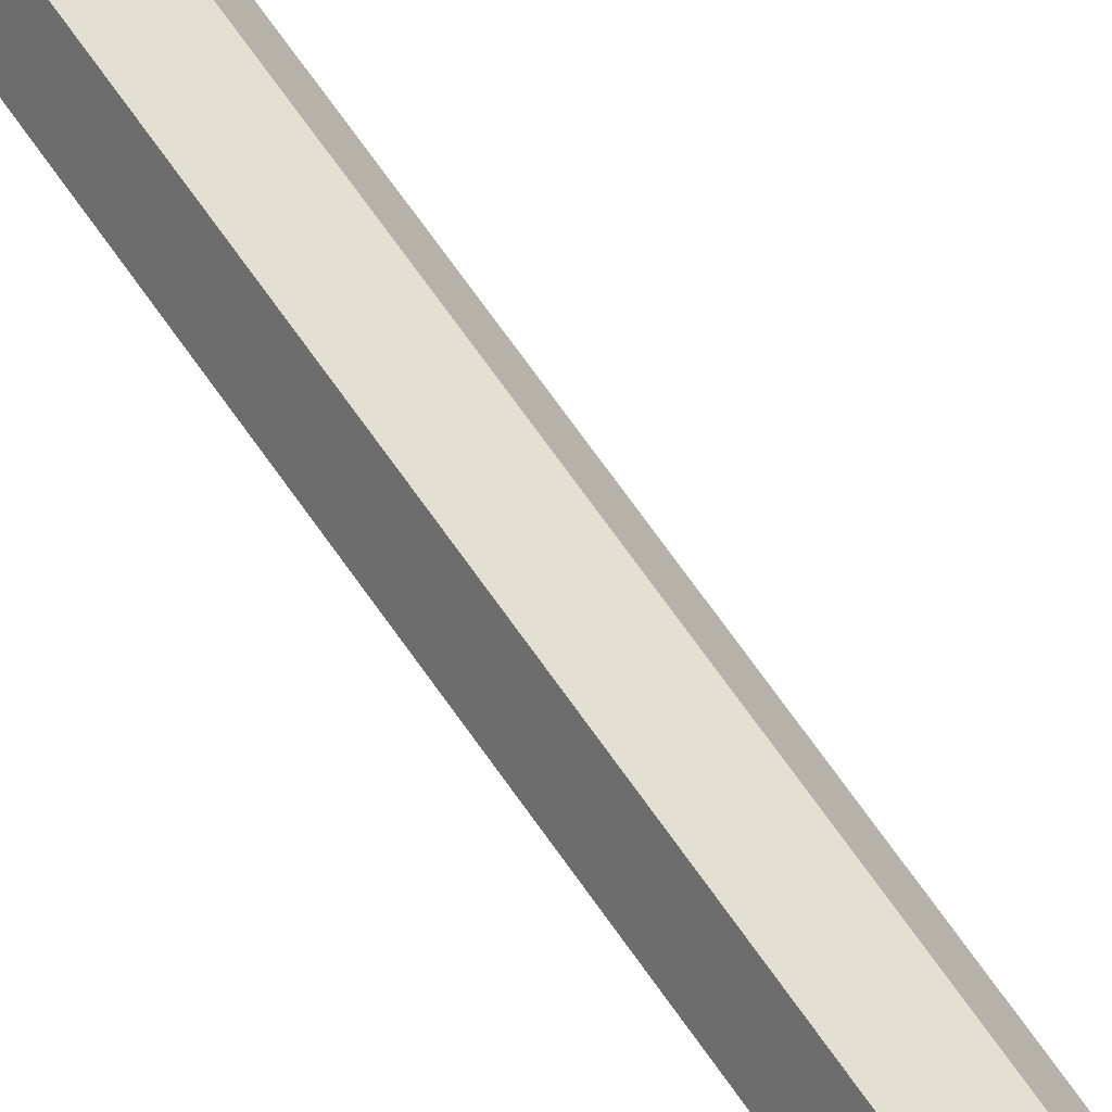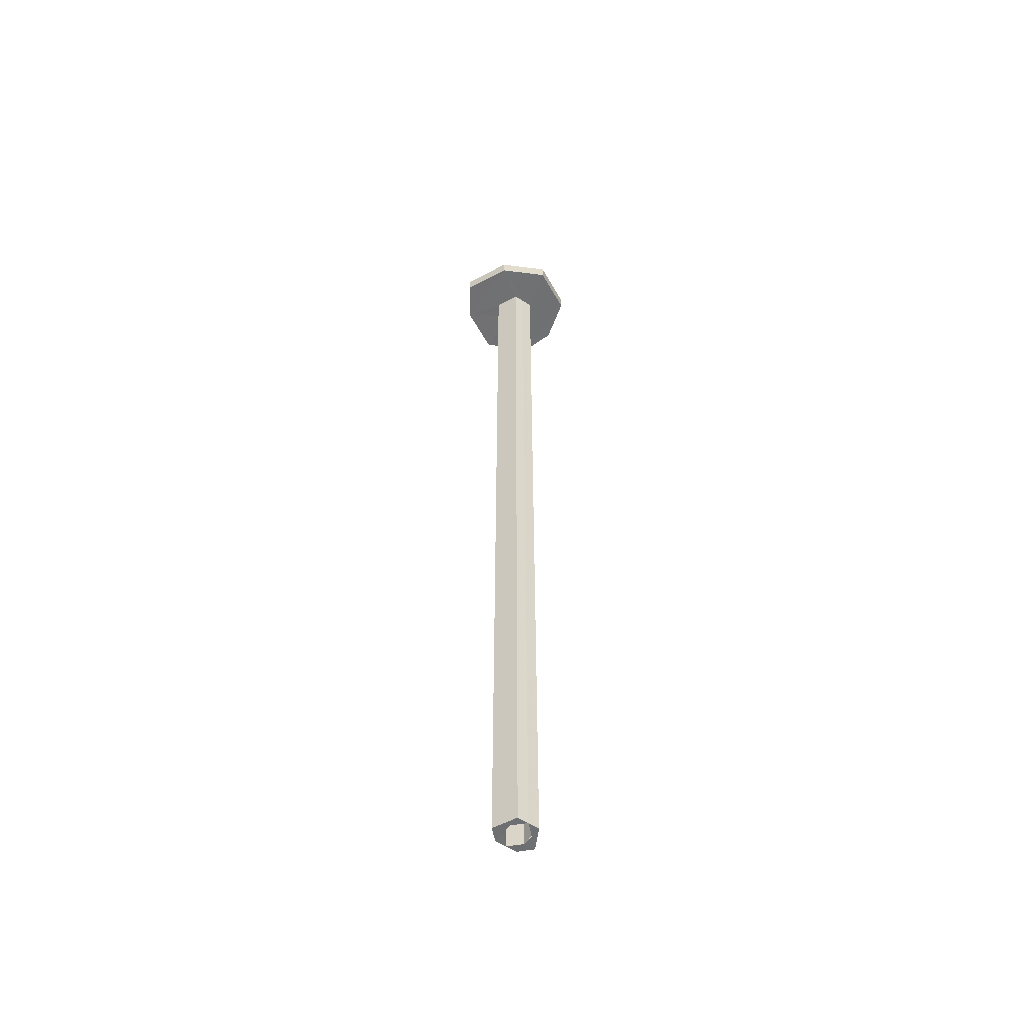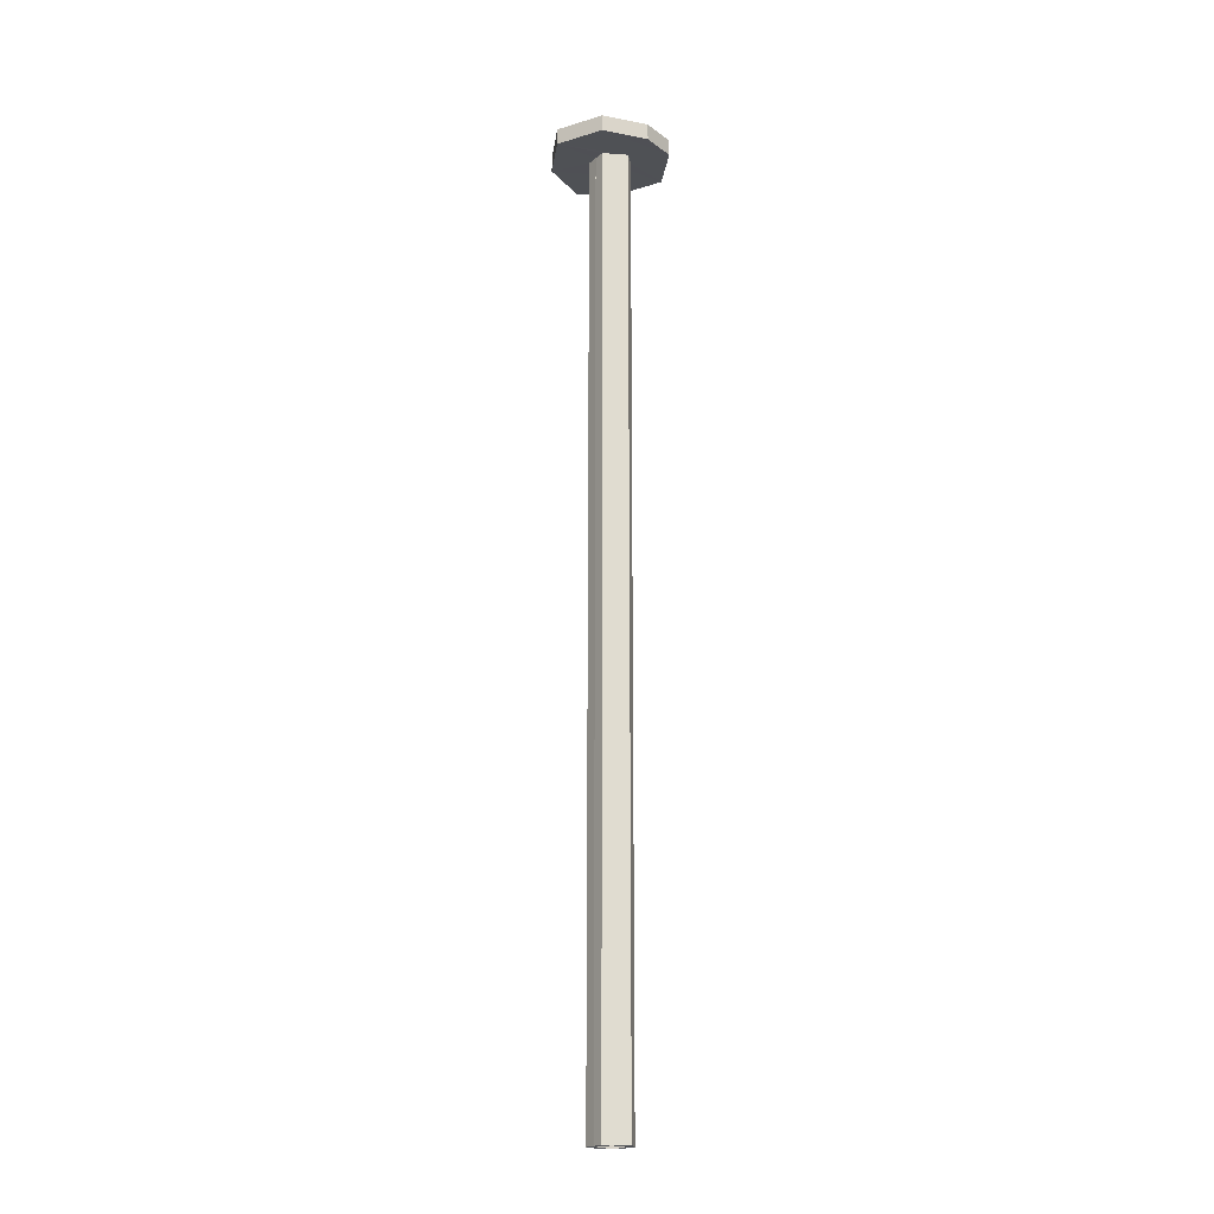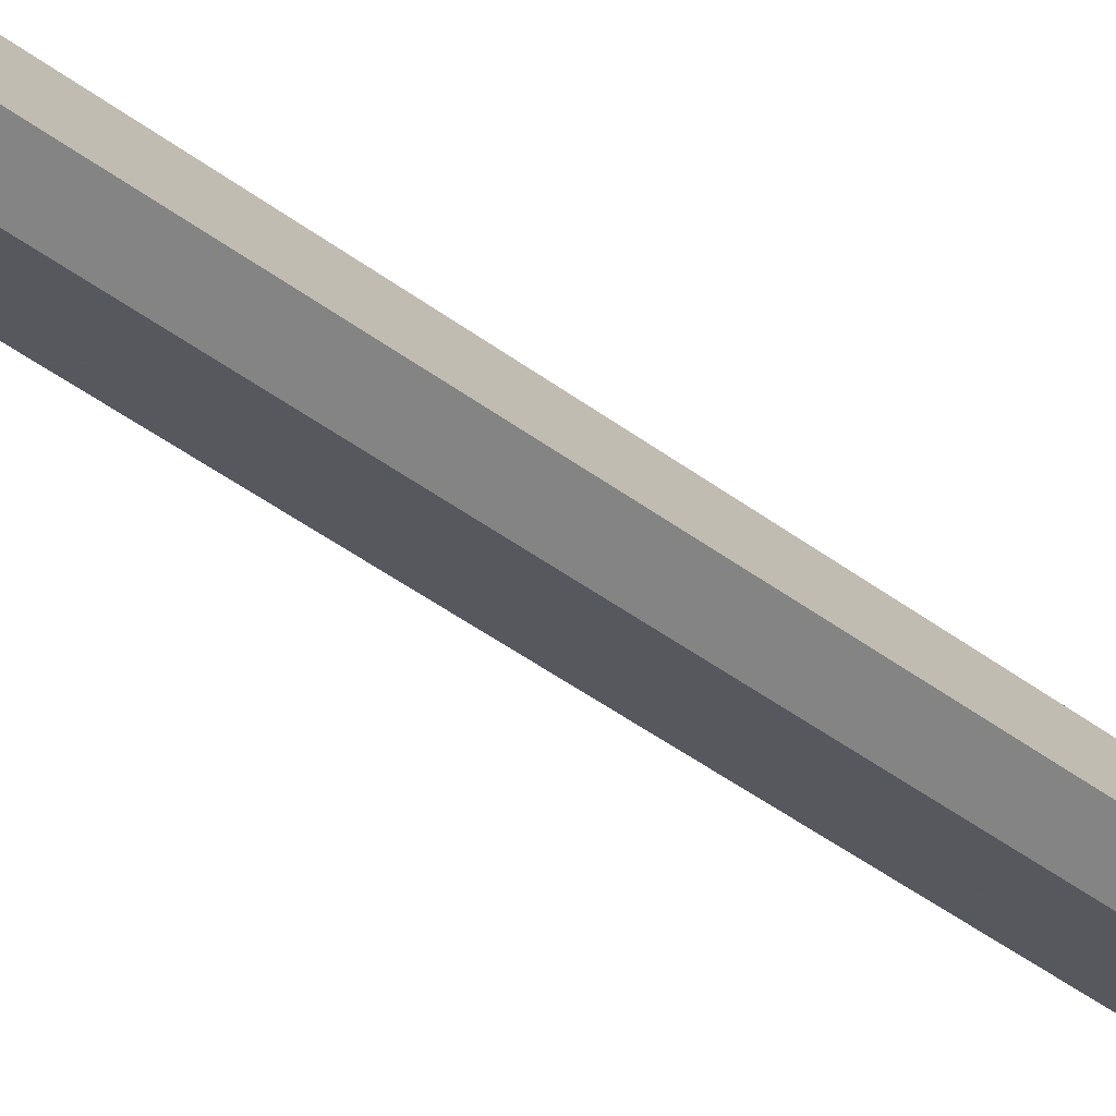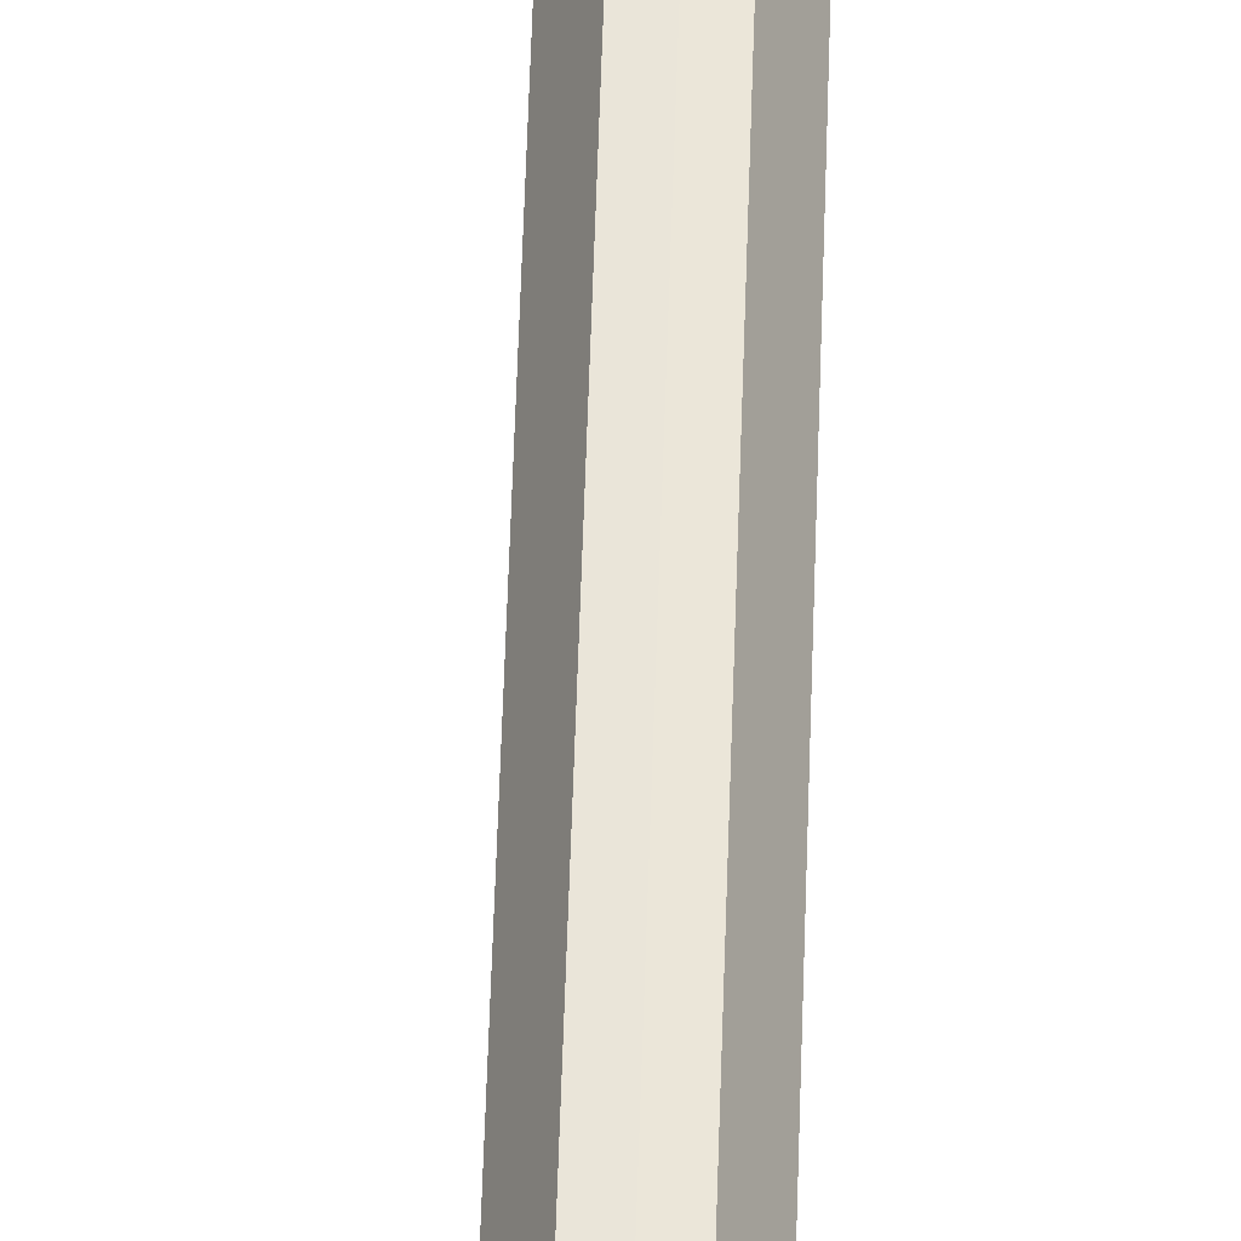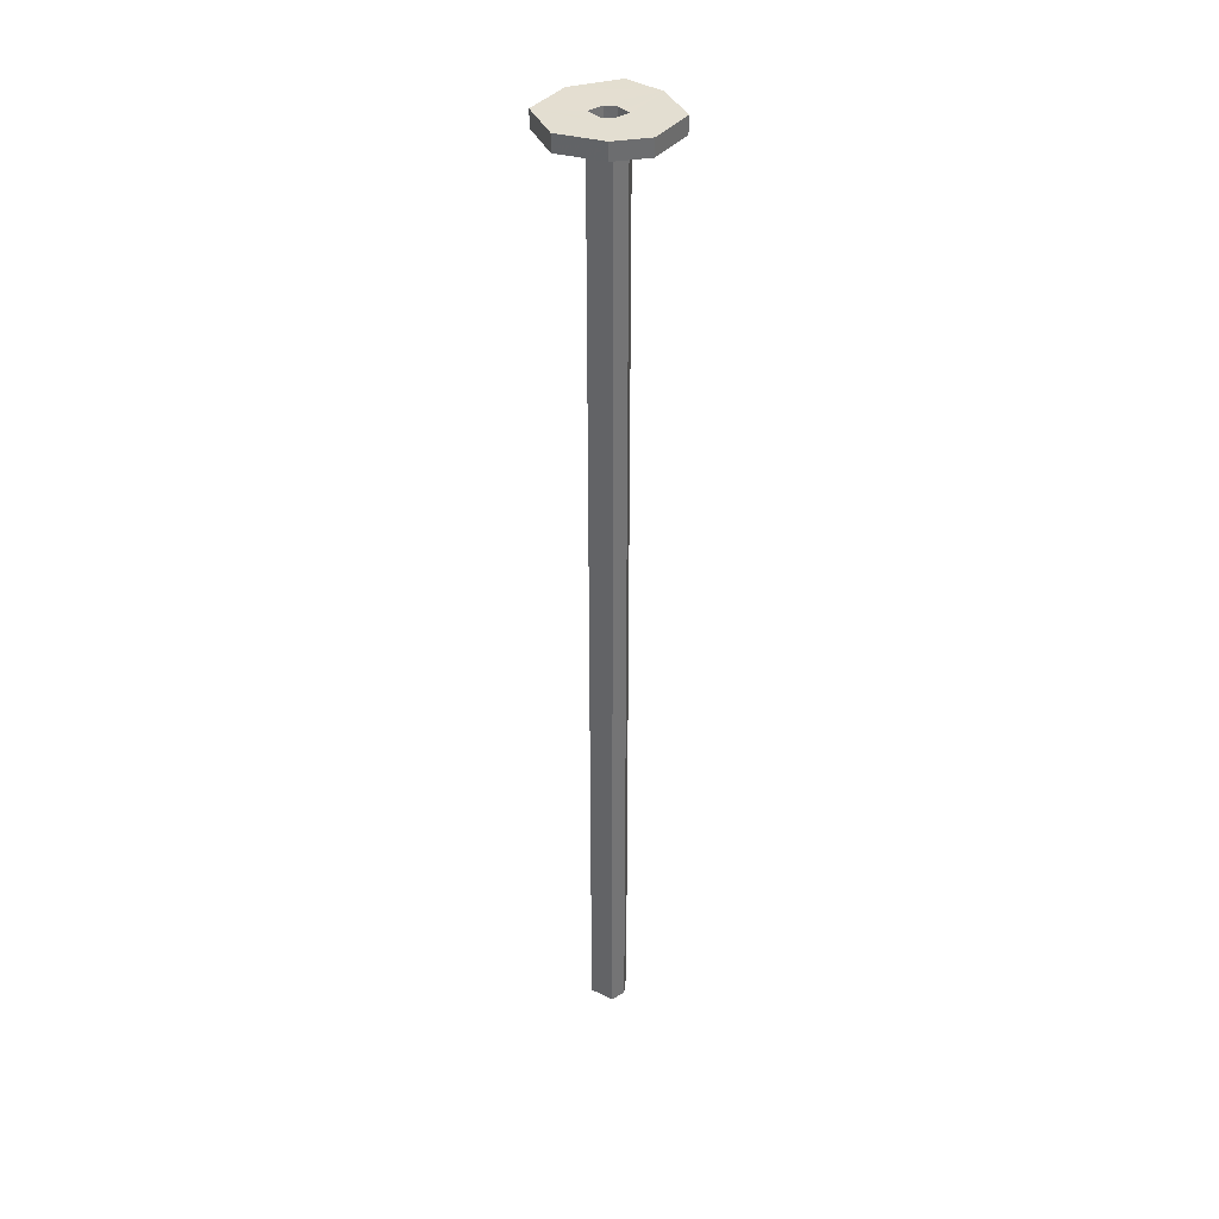
<metadata>
{"format":"obj","ext":"obj","renderer":"f3d","projection":"perspective","resolution":1024,"background":"white","views":[{"elev":66.3,"azim":-34.4,"up":"+Y"},{"elev":-55.1,"azim":145.5,"up":"+Z"},{"elev":-19.6,"azim":-124.1,"up":"+Z"},{"elev":-28.9,"azim":-141.8,"up":"+Y"},{"elev":57.6,"azim":-178.2,"up":"+Y"},{"elev":36.2,"azim":-84.1,"up":"+Z"}]}
</metadata>
<code>
o 12793
v 2220 1860 10.08
v 2220 1860 10.08
v 2220 1860 10.08
v 2220 1860 10.08
v 2220 1860 10.06
v 2220 1860 10.08
v 2220 1860 10.06
v 2220 1860 10.06
v 2220 1860 10.06
v 2220 1860 10.08
v 2220 1860 10.08
v 2220 1860 10.08
v 2220 1860 10.06
v 2220 1860 10.06
v 2220 1860 10.06
v 2220 1860 10.08
v 2220 1860 10.06
v 2220 1860 10.06
v 2220 1860 10.06
v 2220 1860 10.06
v 2220 1860 10.06
v 2220 1860 10.08
v 2220 1860 9.229
v 2220 1860 9.229
v 2220 1860 10.08
v 2220 1860 9.229
v 2220 1860 9.229
v 2220 1860 10.06
v 2220 1860 9.229
v 2220 1860 9.229
v 2220 1860 9.229
v 2220 1860 9.229
v 2220 1860 10.06
v 2220 1860 9.229
v 2220 1860 10.08
v 2220 1860 10.08
v 2220 1860 10.08
v 2220 1860 10.06
v 2220 1860 10.08
v 2220 1860 10.08
v 2220 1860 10.08
v 2220 1860 10.08
v 2220 1860 9.229
v 2220 1860 10.06
v 2220 1860 10.06
v 2220 1860 10.06
v 2220 1860 10.06
v 2220 1860 10.06
v 2220 1860 10.06
v 2220 1860 10.06
v 2220 1860 9.229
v 2220 1860 10.06
v 2220 1860 10.06
v 2220 1860 10.06
v 2220 1860 10.08
v 2220 1860 10.08
v 2220 1860 10.08
v 2220 1860 10.08
v 2220 1860 10.06
v 2220 1860 9.229
v 2220 1860 10.06
v 2220 1860 10.08
v 2220 1860 10.06
v 2220 1860 10.08
v 2220 1860 10.06
v 2220 1860 10.08
v 2220 1860 10.08
v 2220 1860 10.06
v 2220 1860 10.06
v 2220 1860 9.229
v 2220 1860 10.06
v 2220 1860 9.229
v 2220 1860 10.06
v 2220 1860 10.06
v 2220 1860 9.229
v 2220 1860 10.06
v 2220 1860 10.06
v 2220 1860 9.229
v 2220 1860 9.229
v 2220 1860 10.06
v 2220 1860 9.229
v 2220 1860 9.229
v 2220 1860 9.229
v 2220 1860 9.229
v 2220 1860 9.229
v 2220 1860 9.229
v 2220 1860 10.06
v 2220 1860 10.06
v 2220 1860 9.229
v 2220 1860 9.229
v 2220 1860 10.06
v 2220 1860 10.06
v 2220 1860 10.06
v 2220 1860 9.229
v 2220 1860 10.08
v 2220 1860 9.229
v 2220 1860 9.229
v 2220 1860 9.229
v 2220 1860 10.08
v 2220 1860 9.229
v 2220 1860 10.08
v 2220 1860 9.229
v 2220 1860 9.229
v 2220 1860 10.06
v 2220 1860 10.08
v 2220 1860 10.06
v 2220 1860 10.08
v 2220 1860 9.229
v 2220 1860 10.08
v 2220 1860 10.08
v 2220 1860 10.08
v 2220 1860 10.08
v 2220 1860 10.08
v 2220 1860 10.08
v 2220 1860 10.08
v 2220 1860 10.08
v 2220 1860 10.08
v 2220 1860 10.08
v 2220 1860 10.08
v 2220 1860 10.08
v 2220 1860 10.06
v 2220 1860 10.06
v 2220 1860 10.06
v 2220 1860 10.08
v 2220 1860 9.229
v 2220 1860 9.229
v 2220 1860 9.229
v 2220 1860 9.229
v 2220 1860 10.08
v 2220 1860 10.08
f 1 2 3
f 4 5 1
f 6 7 4
f 5 8 9
f 10 9 8
f 5 11 12
f 10 12 11
f 13 10 14
f 15 16 13
f 14 17 18
f 5 19 20
f 20 21 17
f 22 17 21
f 23 20 24
f 10 22 25
f 23 26 27
f 24 28 29
f 29 30 24
f 30 31 32
f 33 31 27
f 33 34 27
f 33 35 36
f 37 38 36
f 39 40 37
f 41 42 39
f 43 44 33
f 43 45 46
f 47 38 45
f 48 45 49
f 47 50 38
f 51 38 50
f 47 52 50
f 53 51 54
f 47 55 11
f 56 11 55
f 57 55 58
f 59 60 53
f 53 19 59
f 59 19 61
f 19 2 62
f 25 62 2
f 63 62 64
f 61 63 65
f 66 63 57
f 67 68 66
f 65 63 69
f 69 70 65
f 71 72 69
f 70 73 74
f 75 76 73
f 48 77 63
f 78 77 79
f 79 80 81
f 82 83 81
f 81 84 79
f 80 85 86
f 87 80 88
f 44 85 26
f 84 89 90
f 88 91 92
f 93 89 94
f 93 9 91
f 95 91 9
f 28 94 96
f 97 96 98
f 99 100 98
f 101 94 102
f 84 101 103
f 104 101 84
f 101 104 105
f 84 106 105
f 106 44 107
f 44 108 107
f 108 44 30
f 107 108 109
f 108 110 111
f 112 111 110
f 107 112 25
f 42 107 25
f 25 22 42
f 42 22 56
f 95 25 112
f 95 112 113
f 95 113 114
f 115 114 57
f 116 117 114
f 114 105 118
f 119 114 118
f 105 40 118
f 119 118 120
f 40 120 118
f 56 120 40
f 120 21 121
f 122 120 88
f 123 124 122
f 125 126 127
f 128 129 130

</code>
